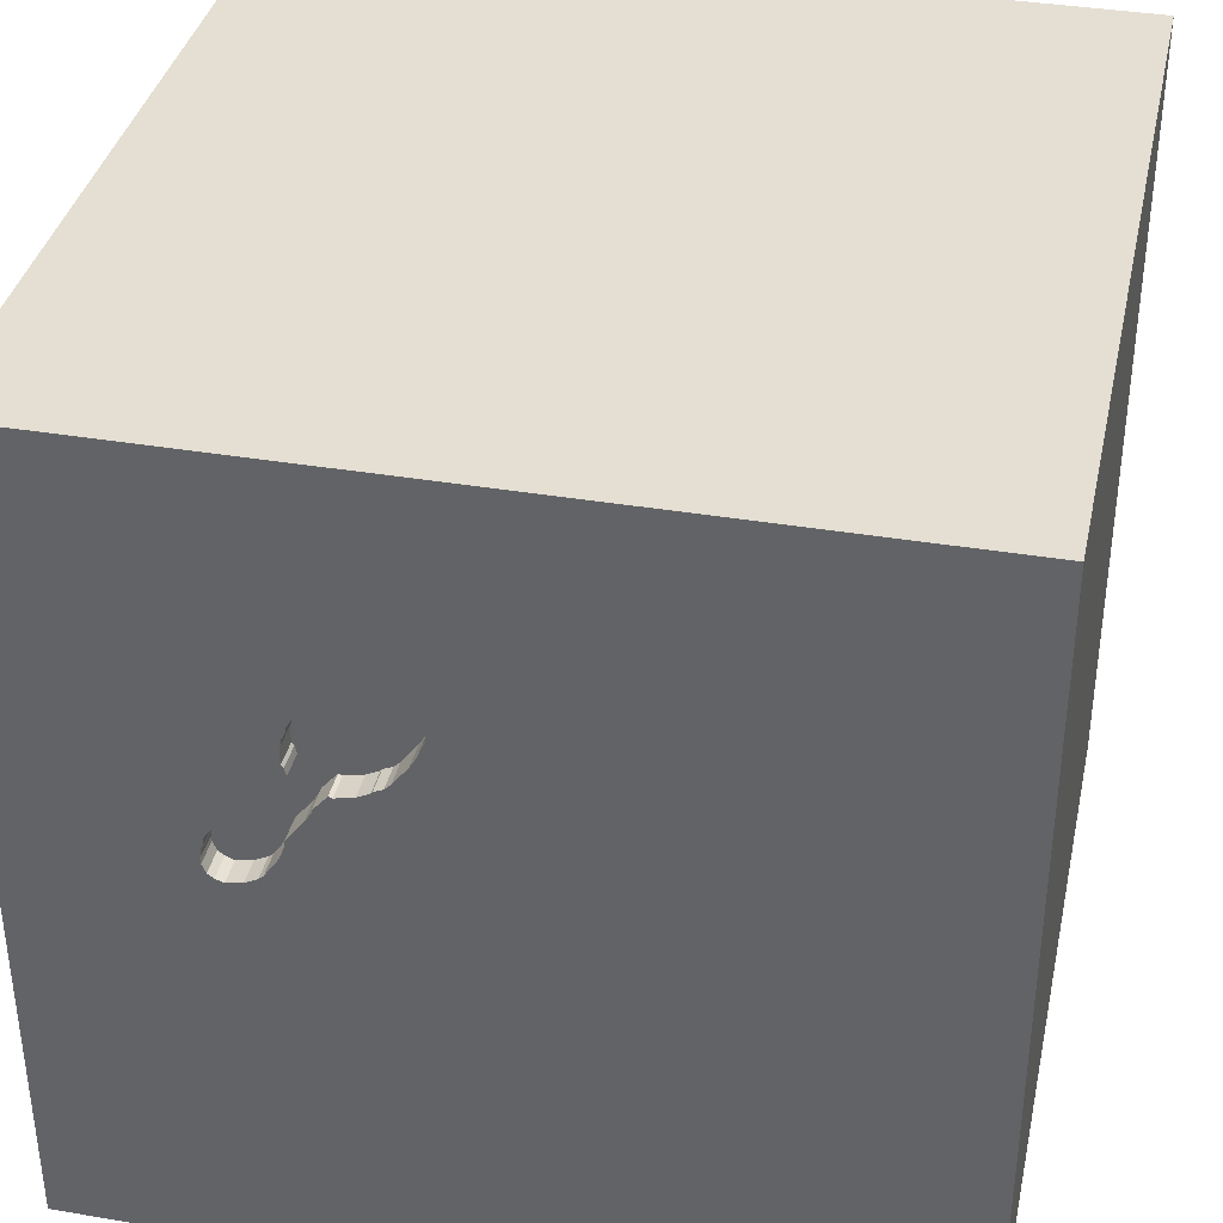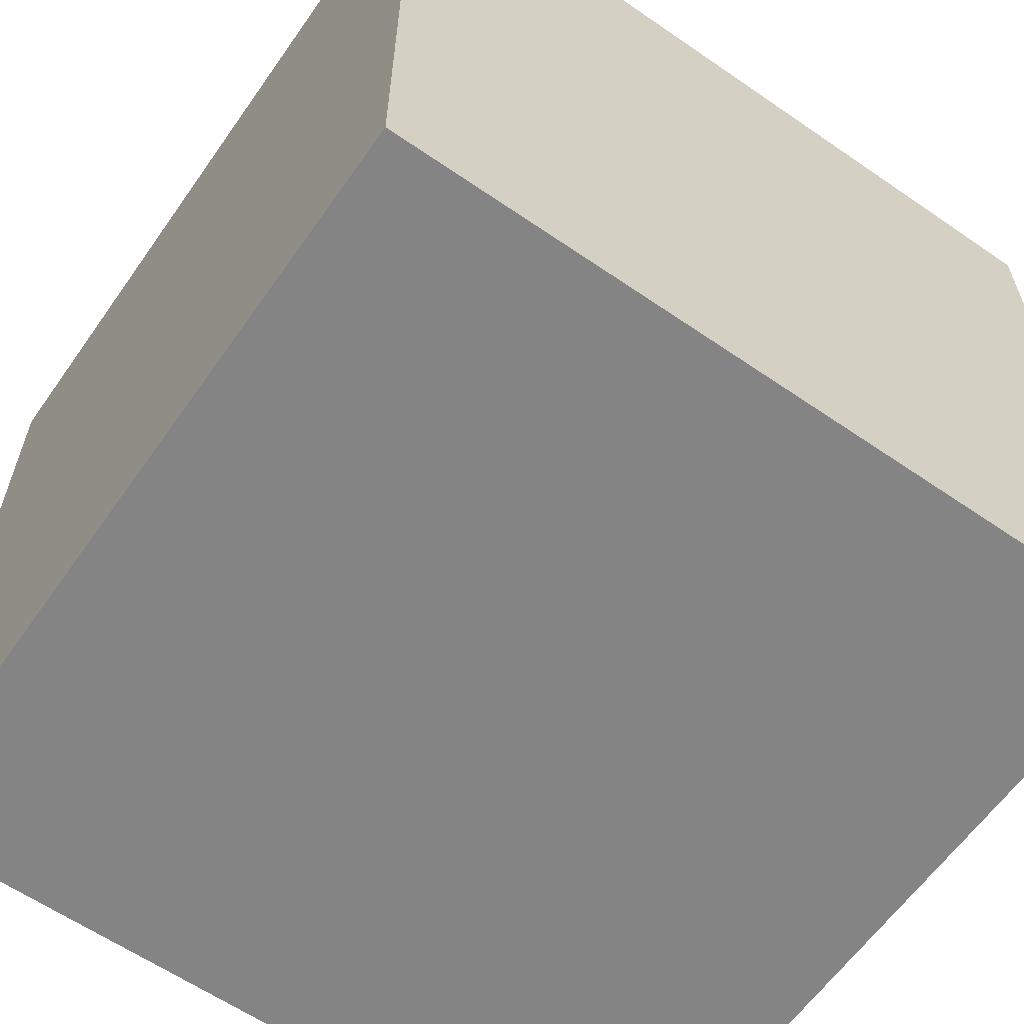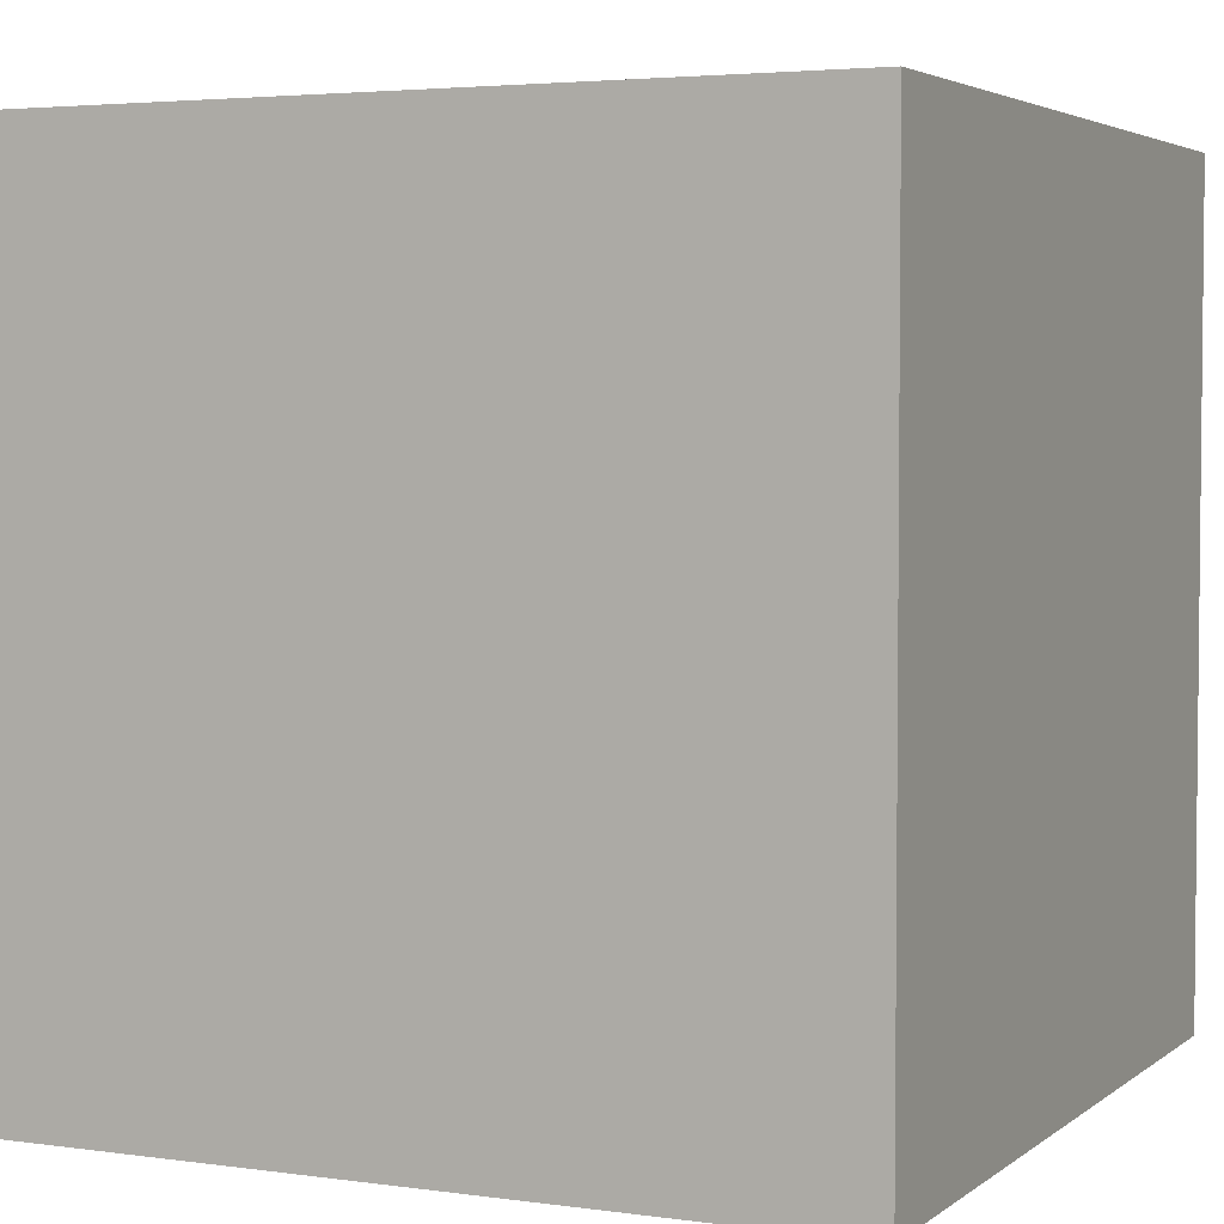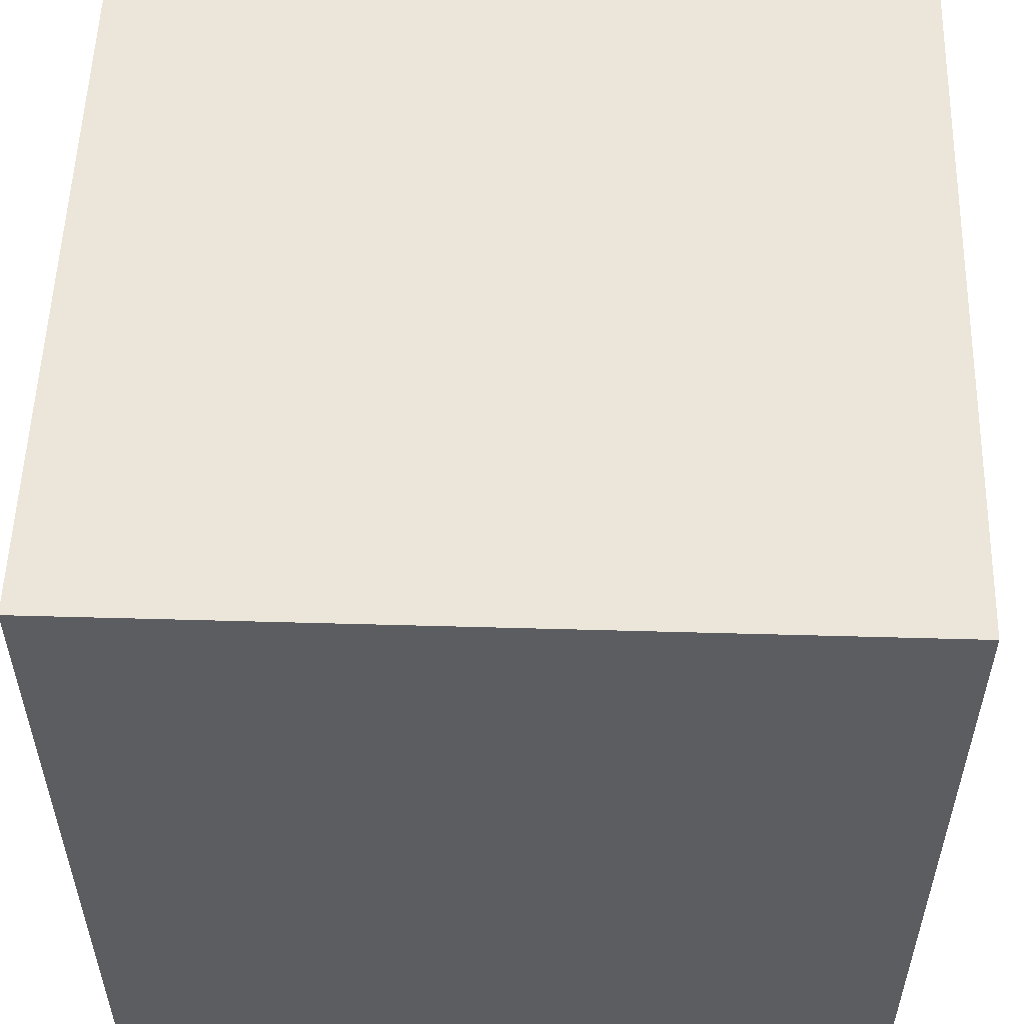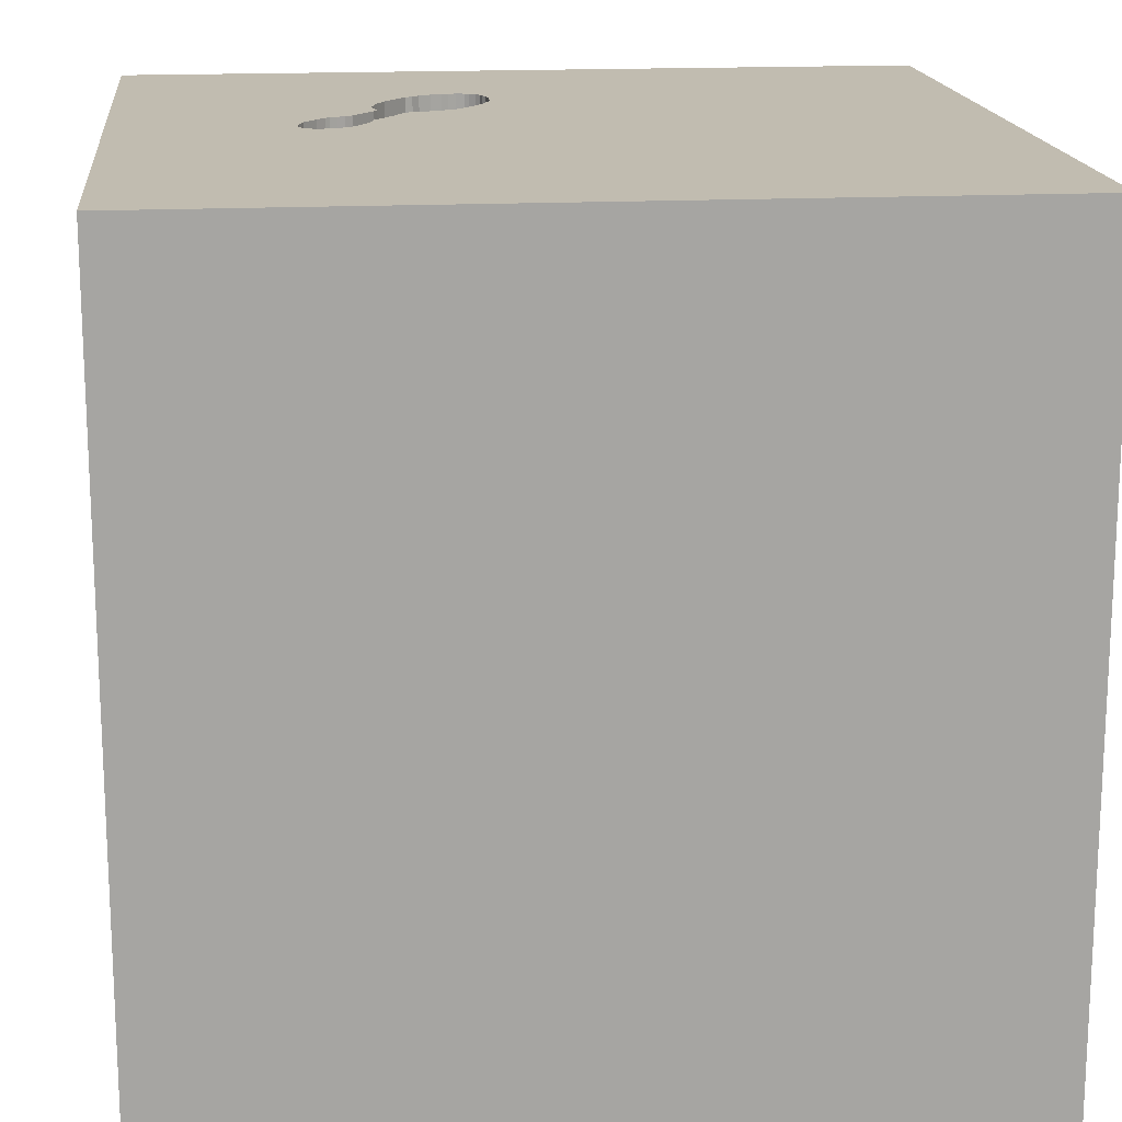
<metadata>
{"format":"obj","ext":"obj","renderer":"f3d","projection":"perspective","resolution":1024,"background":"white","views":[{"elev":37.1,"azim":-167.8,"up":"+Z"},{"elev":-61.5,"azim":55.0,"up":"+Z"},{"elev":3.7,"azim":115.0,"up":"+Y"},{"elev":54.4,"azim":-88.3,"up":"+Z"},{"elev":16.6,"azim":174.1,"up":"+Y"}]}
</metadata>
<code>
o spoon_193
v 0.4282 1.5 0.3981
v 0.4753 1.5 0.7705
v 0.4753 1.4 0.7705
v 0.2898 1.5 0.4706
v 0.449 1.5 0.7836
v 0.449 1.4 0.7836
v 0.8446 1.5 0.1809
v 0.8446 1.4 0.1809
v 0.8669 1.5 0.09332
v 0.8669 1.4 0.09332
v 0.3118 1.5 0.4488
v 0.3118 1.4 0.4488
v 0.8644 1.5 0.07489
v 0.6764 1.5 0.3232
v 0.6764 1.4 0.3232
v -1.087 0.7747 -1.5
v -1.146 -0.1562 1.5
v -0.4948 1.224 1.5
v -0.8333 -0.3581 -1.5
v -0.625 -0.625 1.5
v -1.094 -1.5 -0.02604
v -0.5859 -1.5 1.172
v -0.625 -1.5 -0.7292
v -0.8594 -1.5 -1.198
v -0.8854 -1.5 0.8333
v -0.8333 1.5 -1.5
v -0.127 -1.152 -1.5
v -0.8073 -1.198 1.5
v 0.5964 1.5 0.5597
v 0.5467 1.5 0.291
v 0.5467 1.4 0.291
v 0.8625 1.5 0.1065
v 0.8644 1.4 0.07489
v 0.6316 1.5 0.1353
v 0.7292 1.5 0.2971
v 0.5238 1.5 0.3287
v 0.2016 1.5 0.7834
v 0.07812 0.2279 -1.5
v 0.4427 0.1562 1.5
v 0.1042 1.081 -1.5
v -0.01302 0.9896 1.5
v 0.1823 -0.4818 1.5
v 0.2865 -1.5 -1.042
v 0.4427 -1.5 0.1562
v 0.5729 -1.5 1.12
v 0.4687 -1.5 0.625
v -0.1042 -1.5 -1.5
v 0.1562 -1.5 -0.4167
v 0.1042 -1.5 1.5
v 0.625 0.625 1.5
v 0.1562 1.5 0.03906
v 0.1693 1.5 1.094
v 0.3197 1.5 0.8453
v 0.1302 1.5 -1.5
v 0.3516 1.5 -0.9961
v -0.1302 1.5 1.5
v 0.625 -1.25 1.5
v 0.3197 1.4 0.8453
v 0.8625 1.4 0.1065
v 0.5353 1.5 0.3097
v 0.5873 1.5 0.4482
v 0.2369 1.5 0.5405
v 0.8221 1.5 0.2107
v 0.5955 1.5 0.5755
v 0.5955 1.4 0.5755
v 0.02604 -1.094 1.5
v 0 0.4687 1.5
v 0 -1.5 0.05208
v 0 -1.5 0.6771
v -0.05208 -1.5 1.302
v -0.2083 -1.5 -1.25
v -0.2604 1.5 0.651
v 0.7418 1.5 0.0261
v 0.6316 1.4 0.1353
v 0.5238 1.4 0.3287
v 1.042 0.8724 -1.5
v 1.185 0.1823 1.5
v 1.042 -0.4427 1.5
v 1.198 -1.5 -0.8333
v 1.016 -1.5 0.3516
v 1.152 -1.5 -0.1693
v 1.5 -1.5 1.5
v 1.5 -1.5 -1.5
v 1.113 1.5 -1.068
v 1.061 1.5 0.7878
v 0.9896 1.5 -0.2604
v 1.021 -0.6738 -1.5
v 1.224 1.003 1.5
v 0.2434 1.5 0.8371
v 0.2434 1.4 0.8371
v 0.84 1.5 0.03443
v 0.7555 1.5 0.2841
v 0.7555 1.4 0.2841
v 0.2225 1.5 0.8212
v 0.638 1.5 0.3739
v 0.5246 1.5 0.3348
v 0.7696 1.5 0.2727
v 0.6028 1.5 0.5165
v 0.1846 1.5 0.6605
v 0.1846 1.4 0.6605
v 0.1849 1.5 0.731
v 0.5831 1.5 0.5991
v 0.5831 1.4 0.5991
v 0.8624 1.5 0.1284
v 0.6232 1.5 0.1537
v 0.2076 1.5 0.8045
v 0.2076 1.4 0.8045
v 0.7696 1.4 0.2727
v 0.4603 1.5 0.3907
v 0.4603 1.4 0.3907
v 0.7996 1.5 0.2404
v 0.7996 1.4 0.2404
v 0.2369 1.4 0.5405
v -0.4687 0.4297 1.5
v -0.4427 -0.1562 1.5
v -0.5208 -1.5 0.4427
v -0.4818 -1.5 -0.1823
v -1.5 -0.6771 -0
v -1.5 -0.7031 -1.5
v -1.5 -0.8333 1.5
v -1.5 0.4167 -1.061
v -1.5 0.4167 0.1562
v -1.5 0.2083 -0.4557
v -1.5 0.3776 0.8398
v -1.5 0.2083 -1.5
v -1.5 0.1302 1.5
v -1.5 -0.1823 -1.068
v -1.5 -0 0.4687
v -1.5 -0.05208 -0
v -1.5 -0.1823 1.146
v -1.5 1.25 0.2083
v -1.5 1.5 1.5
v -1.5 1.042 -0.612
v -1.5 1.5 -1.5
v -1.5 -0.625 -1.042
v -1.5 -0.638 0.5469
v -1.5 -0.625 1.198
v -1.5 -0.599 -0.4167
v -1.5 -1.5 -0.8333
v -1.5 -1.5 0.1302
v -1.5 -1.5 1.5
v -1.5 -1.5 -1.5
v -1.5 1.5 -0.1562
v -1.5 1.5 0.8333
v -1.5 -1.198 -0.3906
v -1.5 -1.224 0.4427
v -1.5 0.8594 0.625
v -1.5 0.8333 -0.1562
v 0.3435 1.5 0.8358
v 0.3435 1.4 0.8358
v 0.3443 1.5 0.4349
v 0.3443 1.4 0.4349
v 0.3496 1.5 0.4279
v 0.3496 1.4 0.4279
v 0.2254 1.5 0.5594
v 0.2601 1.5 0.8442
v 0.6148 1.5 0.172
v 0.6148 1.4 0.172
v 0.7997 1.5 0.01495
v 0.7997 1.4 0.01495
v 0.6771 -0.8333 1.5
v 0.625 1.198 1.5
v 0.625 -1.5 -0.625
v 0.5072 1.5 0.7285
v 0.8333 1.5 1.5
v 0.8624 1.4 0.1284
v 0.5821 1.5 0.6149
v 0.5821 1.4 0.6149
v 0.2139 1.5 0.5782
v 0.2139 1.4 0.5782
v 0.5997 1.5 0.4246
v 0.5997 1.4 0.4246
v 0.8505 1.5 0.04237
v 0.8505 1.4 0.04237
v 1.5 -1.094 -0.625
v 1.5 -0.957 1.094
v 1.5 -0.599 -1.25
v 1.5 0.625 -0.1823
v 1.5 0.1042 -1.5
v 1.5 0.1953 -1.152
v 1.5 -0.1562 1.5
v 1.5 -0.3483 0.2279
v 1.5 -0.2214 -0.5469
v 1.5 0.9961 -0.9668
v 1.5 1.25 0.2083
v 1.5 0.8431 0.8464
v 1.5 1.5 -1.5
v 1.5 -1.5 -0.8333
v 1.5 -1.5 0.1562
v 1.5 0.8333 1.5
v 1.5 1.5 -0.1042
v 1.5 1.5 1.5
v 1.5 -1.185 0.1823
v 1.5 0.05208 1.133
v 0.1871 1.5 0.6789
v 0.1871 1.4 0.6789
v 0.4735 1.5 0.3951
v 0.4735 1.4 0.3951
v -1.198 0.3906 1.5
v -1.302 -1.5 -0.638
v -1.276 -1.5 0.5729
v -0.7975 1.5 -1.035
v -0.9749 1.5 0.04232
v -0.9049 1.5 1.146
v 0.5521 1.5 0.6691
v 0.2601 1.4 0.8442
v 0.3936 1.5 0.4062
v 0.5873 1.4 0.4482
v 0.8526 1.5 0.1485
v 0.3803 1.5 0.8307
v 0.3803 1.4 0.8307
v -0.3646 -1.198 1.5
v 0.1809 1.5 0.7017
v 0.6035 1.5 0.543
v 0.6035 1.4 0.543
v 0.289 1.5 0.8496
v 0.7019 1.5 0.304
v 0.7019 1.4 0.304
v 0.5521 1.4 0.6691
v 0.724 1.5 0.03488
v 0.5942 1.5 0.4755
v 0.5942 1.4 0.4755
v 0.1809 1.4 0.7017
v 0.19 1.5 0.6316
v 0.2225 1.4 0.8212
v 0.289 1.4 0.8496
v 0.3936 1.4 0.4062
v 0.8526 1.4 0.1485
v 0.6103 1.5 0.2071
v 0.6103 1.4 0.2071
v 0.6811 1.5 0.06268
v 0.6811 1.4 0.06268
v 0.602 1.5 0.4869
v 0.1894 1.5 0.7631
v 0.1894 1.4 0.7631
v 0.8517 1.5 0.1643
v 0.6978 1.5 0.04784
v 0.6978 1.4 0.04784
v 0.1955 1.5 0.7733
v 0.602 1.4 0.4869
v 0.8517 1.4 0.1643
v 0.2016 1.4 0.7834
v 0.5964 1.4 0.5597
v 0.7292 1.4 0.2971
v 0.4243 1.5 0.8089
v 0.4243 1.4 0.8089
v 0.8295 1.5 0.02649
v 0.8295 1.4 0.02649
v 0.19 1.4 0.6316
v 0.5246 1.4 0.3348
v 0.7418 1.4 0.0261
v 0.2898 1.4 0.4706
f 120 137 141
f 146 140 141
f 201 25 141
f 49 28 141
f 140 201 141
f 25 22 141
f 22 49 141
f 141 17 120
f 126 137 120
f 17 126 120
f 126 130 137
f 141 136 146
f 49 212 28
f 28 20 141
f 137 136 141
f 22 70 49
f 20 17 141
f 49 66 212
f 140 21 201
f 212 20 28
f 146 145 140
f 17 199 126
f 130 136 137
f 201 116 25
f 25 116 22
f 126 124 130
f 146 118 145
f 49 57 66
f 20 115 17
f 136 118 146
f 145 139 140
f 140 200 21
f 22 69 70
f 66 20 212
f 130 128 136
f 139 200 140
f 21 116 201
f 116 69 22
f 66 42 20
f 132 124 126
f 124 128 130
f 21 117 116
f 70 45 49
f 82 57 49
f 199 132 126
f 118 138 145
f 69 45 70
f 45 82 49
f 42 115 20
f 115 199 17
f 136 129 118
f 57 161 66
f 115 114 199
f 128 129 136
f 200 23 21
f 116 68 69
f 69 46 45
f 161 42 66
f 132 147 124
f 145 142 139
f 23 117 21
f 117 68 116
f 129 138 118
f 139 142 200
f 114 132 199
f 124 122 128
f 138 135 145
f 142 24 200
f 24 23 200
f 68 46 69
f 42 39 115
f 114 18 132
f 122 129 128
f 135 142 145
f 68 44 46
f 82 161 57
f 129 123 138
f 161 78 42
f 115 67 114
f 147 122 124
f 117 48 68
f 46 80 45
f 39 67 115
f 138 127 135
f 80 82 45
f 82 78 161
f 204 144 132
f 122 123 129
f 123 127 138
f 44 80 46
f 78 39 42
f 67 41 114
f 41 18 114
f 147 148 122
f 23 48 117
f 48 44 68
f 132 131 147
f 135 119 142
f 24 71 23
f 23 43 48
f 19 27 142
f 82 181 78
f 78 77 39
f 39 50 67
f 144 131 132
f 131 148 147
f 148 123 122
f 48 163 44
f 176 181 82
f 203 144 204
f 123 121 127
f 19 142 119
f 142 71 24
f 71 43 23
f 80 189 82
f 176 82 189
f 194 181 176
f 18 56 132
f 72 203 204
f 127 119 135
f 142 47 71
f 44 81 80
f 193 176 189
f 50 41 67
f 204 132 56
f 144 143 131
f 148 133 123
f 27 47 142
f 43 163 48
f 163 81 44
f 182 176 193
f 194 176 182
f 52 72 204
f 203 143 144
f 133 121 123
f 181 77 78
f 77 50 39
f 41 56 18
f 131 133 148
f 127 125 119
f 16 19 119
f 81 189 80
f 50 162 41
f 52 204 56
f 51 203 72
f 16 119 125
f 38 27 19
f 143 133 131
f 121 125 127
f 163 79 81
f 133 134 121
f 47 43 71
f 186 194 182
f 77 88 50
f 50 88 162
f 72 52 94
f 106 37 239
f 72 94 106
f 234 101 72
f 106 239 234
f 72 106 234
f 169 155 62
f 169 62 72
f 72 224 169
f 38 19 16
f 87 27 38
f 43 83 163
f 175 193 189
f 183 182 193
f 178 186 182
f 162 56 41
f 52 53 216
f 89 94 52
f 52 216 156
f 156 89 52
f 99 224 72
f 72 101 213
f 99 72 213
f 213 195 99
f 11 51 72
f 72 62 4
f 4 11 72
f 55 203 51
f 83 79 163
f 183 193 175
f 178 182 183
f 181 190 77
f 162 165 56
f 2 5 245
f 210 149 53
f 52 2 245
f 210 53 52
f 52 245 210
f 11 151 153
f 207 1 51
f 51 11 153
f 51 153 207
f 81 188 189
f 194 190 181
f 190 88 77
f 52 56 165
f 96 51 1
f 96 1 109
f 109 197 96
f 202 143 203
f 121 134 125
f 40 38 16
f 47 83 43
f 79 188 81
f 175 189 188
f 186 190 194
f 85 52 165
f 85 2 52
f 85 98 214
f 164 2 85
f 205 164 85
f 85 214 29
f 167 205 85
f 85 29 64
f 102 167 85
f 85 64 102
f 36 60 51
f 51 96 36
f 105 34 51
f 30 229 157
f 157 105 51
f 51 30 157
f 86 55 51
f 55 202 203
f 16 125 134
f 76 38 40
f 87 47 27
f 180 178 183
f 88 165 162
f 85 61 221
f 233 98 85
f 221 233 85
f 51 60 30
f 220 73 51
f 51 34 231
f 51 231 237
f 51 237 220
f 86 51 73
f 143 134 133
f 87 83 47
f 184 178 180
f 97 61 85
f 14 95 171
f 217 14 171
f 217 171 61
f 159 86 73
f 84 55 86
f 202 134 143
f 35 217 61
f 32 85 86
f 9 32 86
f 247 91 173
f 13 9 86
f 86 159 247
f 173 13 86
f 86 247 173
f 76 87 38
f 83 188 79
f 185 186 178
f 7 63 111
f 111 97 85
f 85 32 104
f 7 111 85
f 85 104 209
f 236 7 85
f 85 209 236
f 92 35 61
f 61 97 92
f 83 175 188
f 177 183 175
f 184 185 178
f 177 175 83
f 180 183 177
f 190 192 88
f 88 192 165
f 186 192 190
f 85 165 192
f 187 55 84
f 54 202 55
f 26 40 16
f 187 76 40
f 191 185 184
f 191 186 185
f 191 86 85
f 187 84 86
f 187 54 55
f 54 26 202
f 26 134 202
f 26 16 134
f 54 40 26
f 187 40 54
f 179 87 76
f 179 180 177
f 187 184 180
f 187 191 184
f 191 192 186
f 191 85 192
f 187 86 191
f 187 179 76
f 179 83 87
f 179 177 83
f 187 180 179
f 196 242 150
f 242 196 235
f 196 150 6
f 242 58 150
f 239 37 242
f 242 235 239
f 223 235 196
f 196 6 170
f 6 150 211
f 206 58 242
f 53 149 150
f 150 58 53
f 234 239 235
f 101 234 235
f 235 223 101
f 223 196 213
f 196 170 249
f 113 170 6
f 6 211 246
f 149 210 211
f 211 150 149
f 206 226 58
f 206 242 90
f 37 106 107
f 107 242 37
f 223 213 101
f 195 213 196
f 196 249 100
f 249 170 224
f 155 169 170
f 170 113 155
f 6 3 113
f 245 5 6
f 6 246 245
f 210 245 246
f 246 211 210
f 226 206 216
f 58 226 53
f 206 90 156
f 90 242 225
f 225 242 107
f 106 94 107
f 99 195 196
f 196 100 99
f 100 249 224
f 224 99 100
f 169 224 170
f 62 155 113
f 3 6 2
f 3 219 113
f 5 2 6
f 156 216 206
f 216 53 226
f 89 156 90
f 94 89 90
f 90 225 94
f 225 107 94
f 113 252 62
f 3 2 164
f 219 3 164
f 164 205 219
f 219 252 113
f 4 62 252
f 152 252 219
f 252 12 4
f 205 167 168
f 168 219 205
f 12 252 152
f 152 219 103
f 11 4 12
f 103 219 168
f 167 102 168
f 12 152 11
f 103 227 152
f 103 168 102
f 151 11 152
f 198 227 103
f 154 152 227
f 102 64 103
f 153 151 152
f 152 154 153
f 198 110 227
f 103 243 198
f 207 153 154
f 154 227 207
f 65 103 64
f 110 198 109
f 1 207 227
f 227 110 1
f 65 243 103
f 222 198 243
f 64 29 65
f 197 109 198
f 110 109 1
f 243 65 29
f 208 198 222
f 243 215 222
f 96 197 198
f 198 250 96
f 198 208 172
f 208 222 61
f 29 214 215
f 215 243 29
f 240 222 215
f 172 250 198
f 61 171 172
f 172 208 61
f 221 61 222
f 215 214 98
f 233 221 222
f 222 240 233
f 98 233 240
f 240 215 98
f 36 96 250
f 250 75 36
f 172 15 250
f 171 95 172
f 75 250 31
f 95 14 15
f 15 172 95
f 15 31 250
f 75 31 60
f 60 36 75
f 14 217 15
f 15 230 31
f 30 60 31
f 218 15 217
f 15 218 230
f 31 230 30
f 217 35 218
f 218 244 230
f 229 30 230
f 244 218 35
f 93 230 244
f 157 229 230
f 230 158 157
f 93 108 230
f 35 92 93
f 93 244 35
f 158 230 108
f 108 93 97
f 92 97 93
f 105 157 158
f 158 74 105
f 74 158 108
f 34 105 74
f 112 74 108
f 97 111 112
f 112 108 97
f 74 232 34
f 112 232 74
f 111 63 112
f 231 34 232
f 112 8 232
f 63 7 8
f 8 112 63
f 232 238 231
f 228 232 8
f 7 236 8
f 237 231 238
f 232 228 238
f 228 8 241
f 241 8 236
f 220 237 238
f 238 251 220
f 238 228 251
f 236 209 228
f 228 241 236
f 251 73 220
f 228 59 251
f 251 160 73
f 59 228 166
f 59 160 251
f 209 104 166
f 166 228 209
f 159 73 160
f 104 32 59
f 59 166 104
f 59 248 160
f 160 248 159
f 59 33 248
f 247 159 248
f 32 9 10
f 10 59 32
f 33 59 10
f 248 33 174
f 91 247 248
f 248 174 91
f 9 13 10
f 33 10 13
f 174 33 173
f 173 91 174
f 13 173 33

</code>
